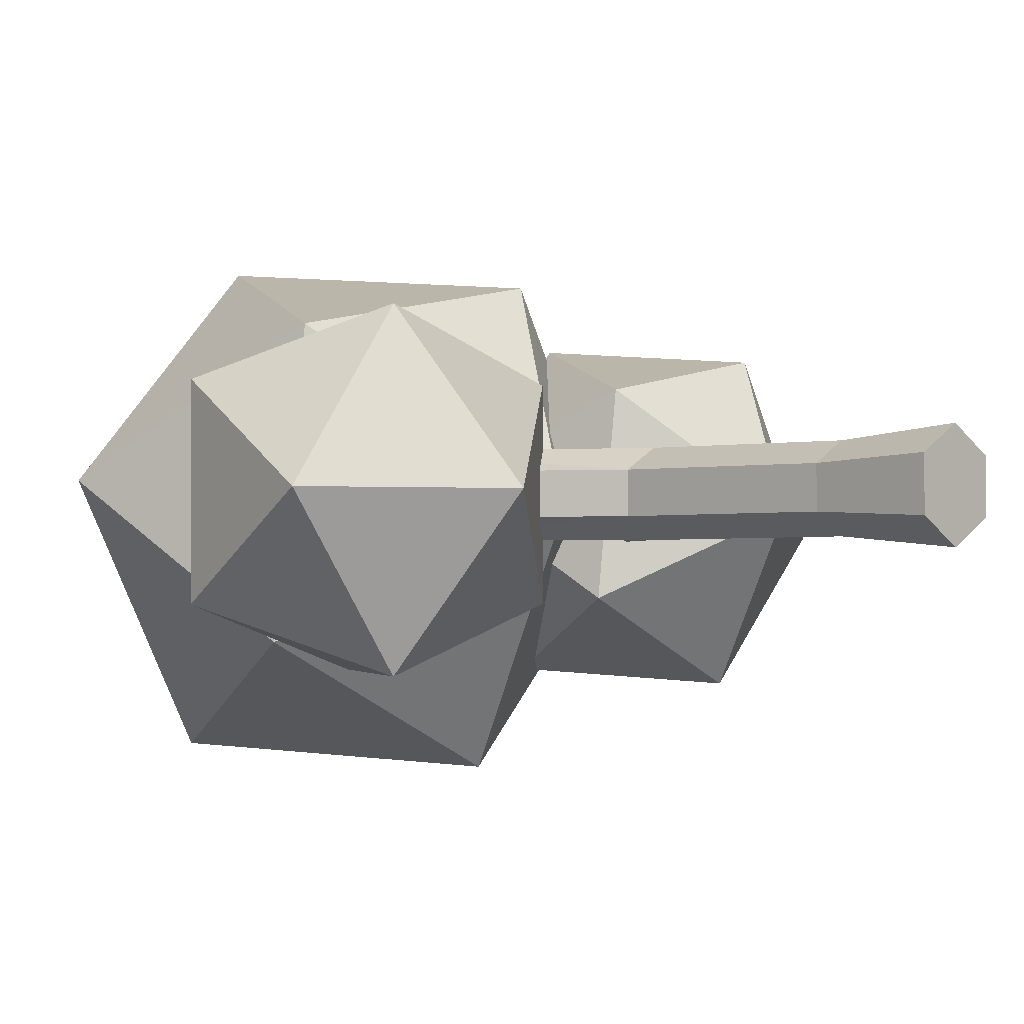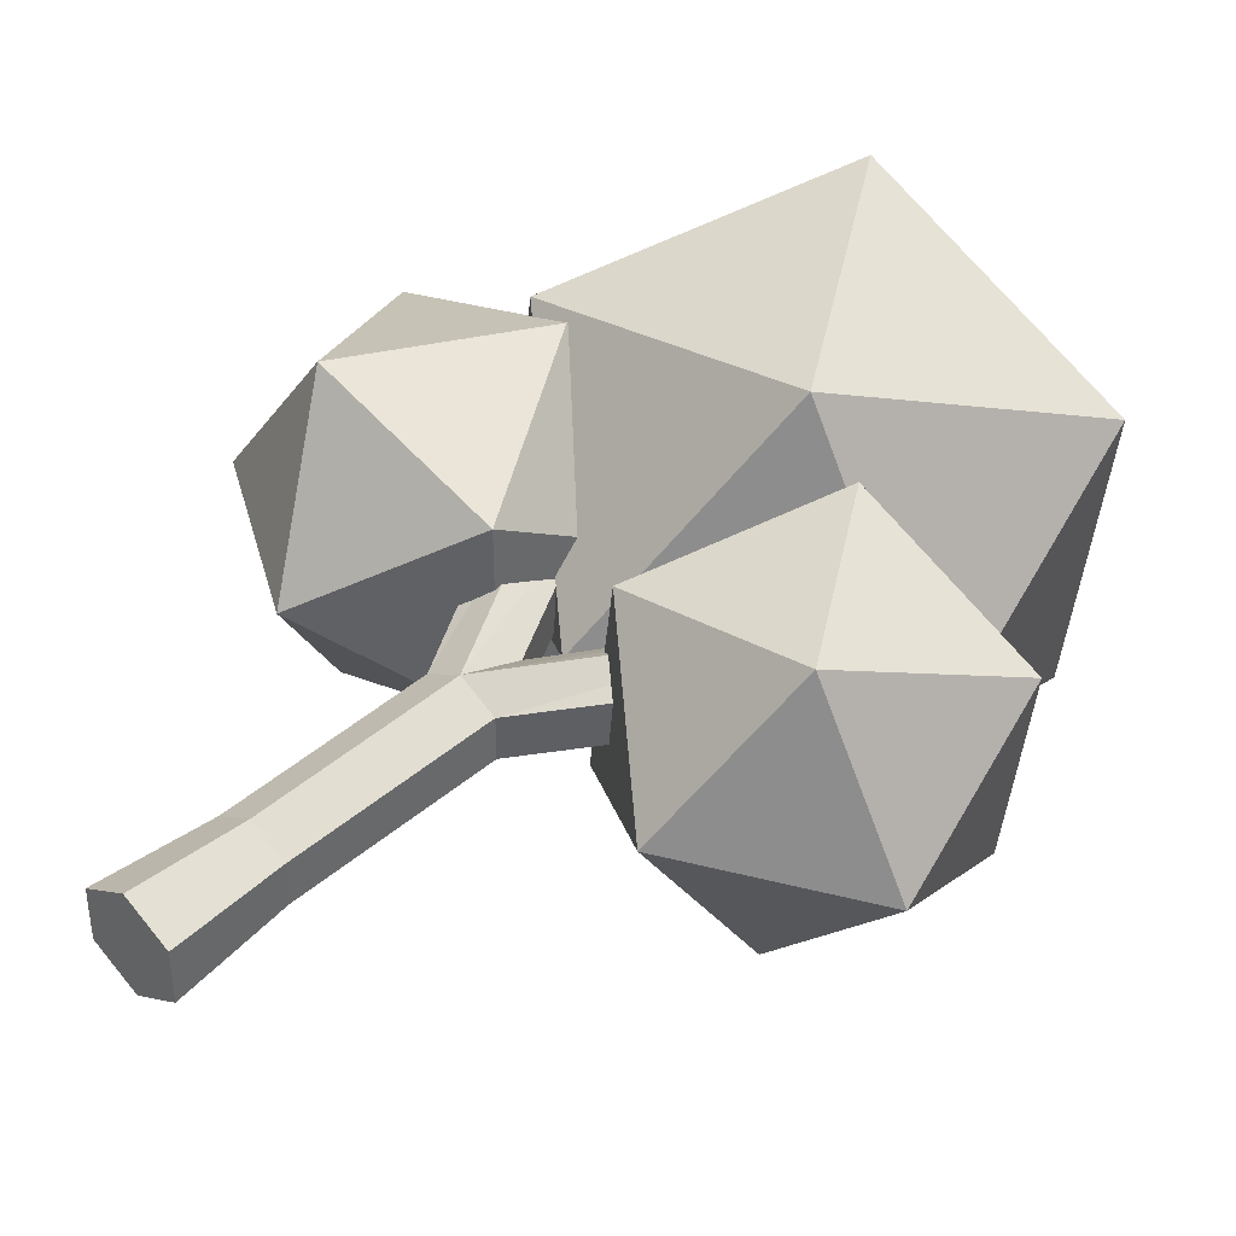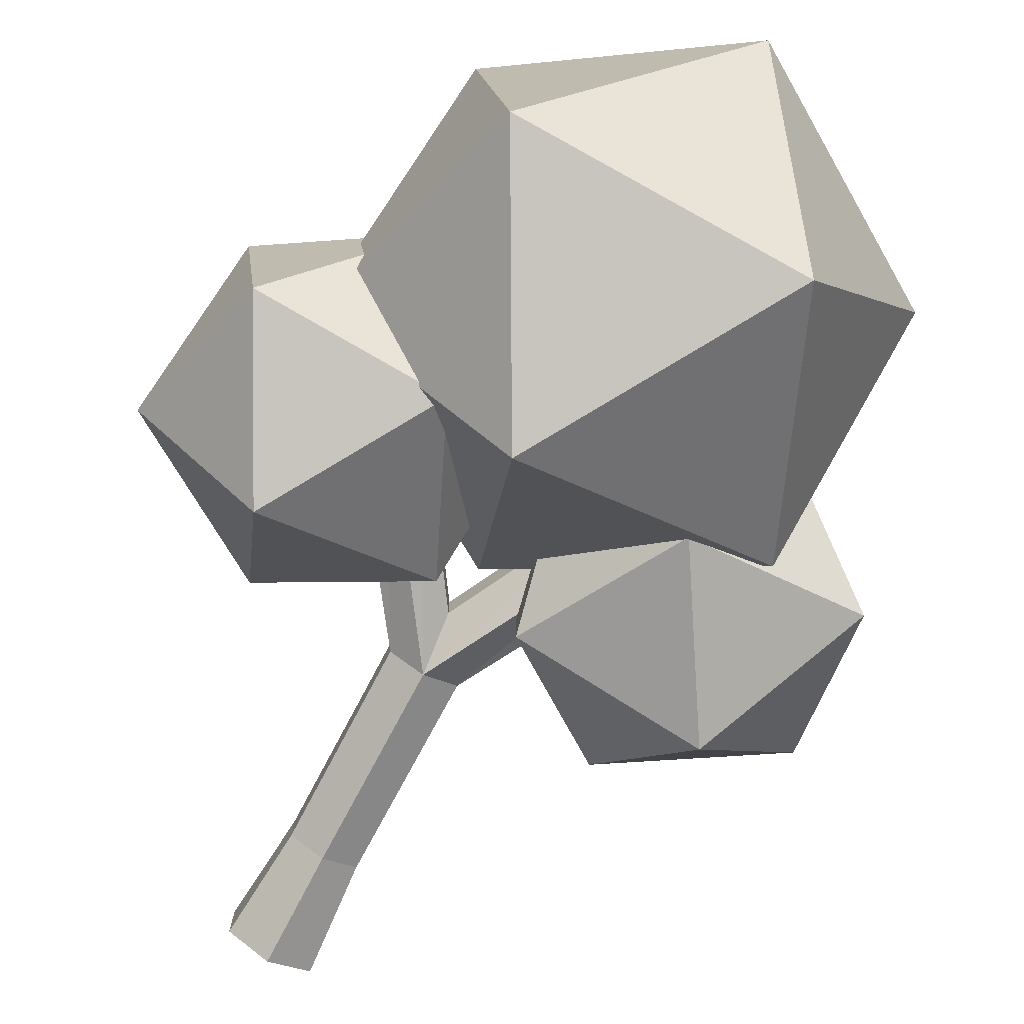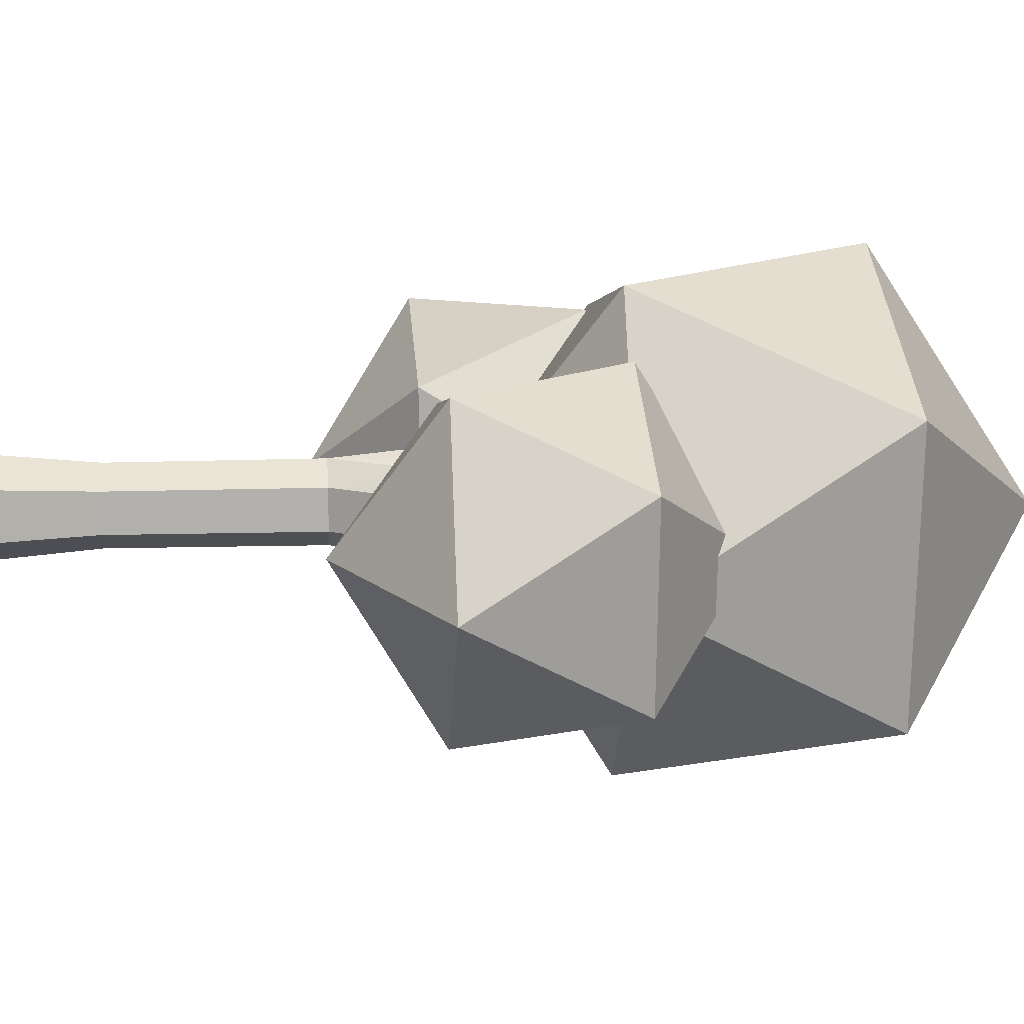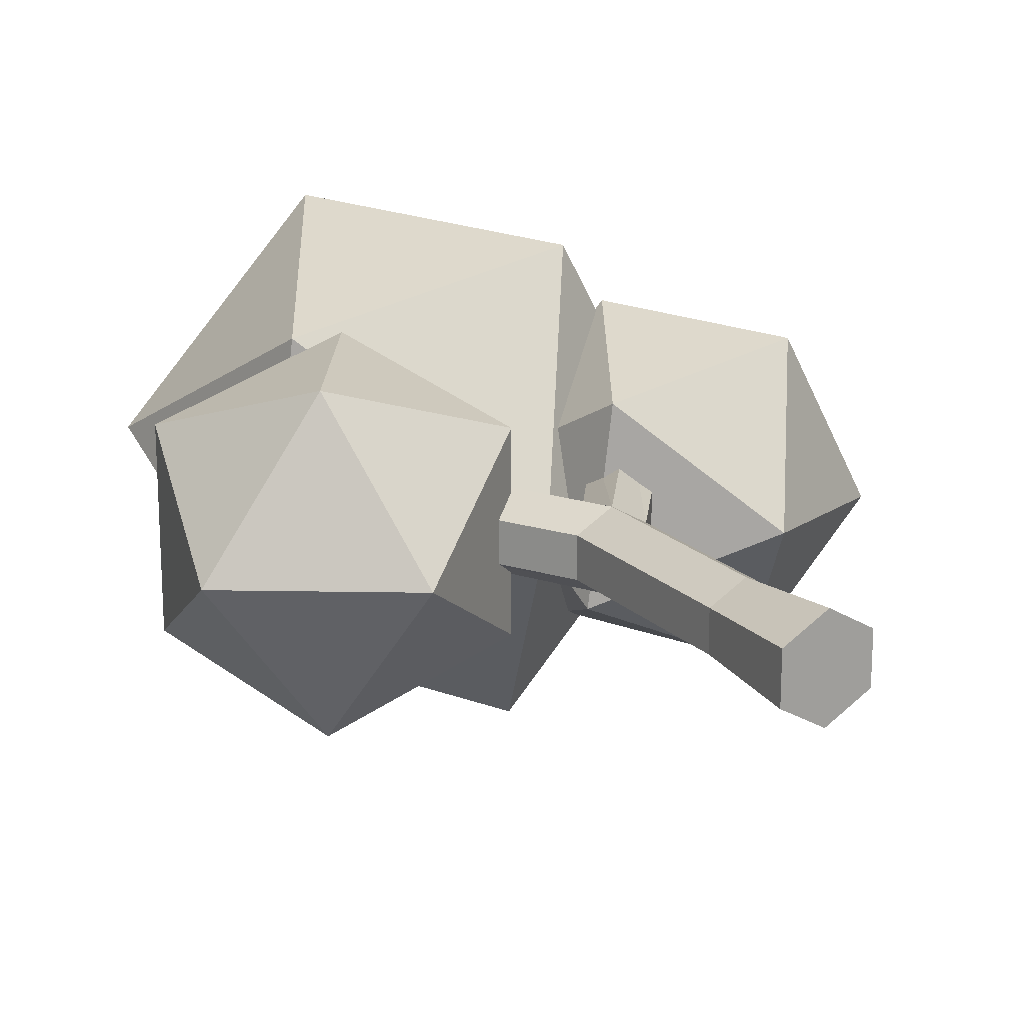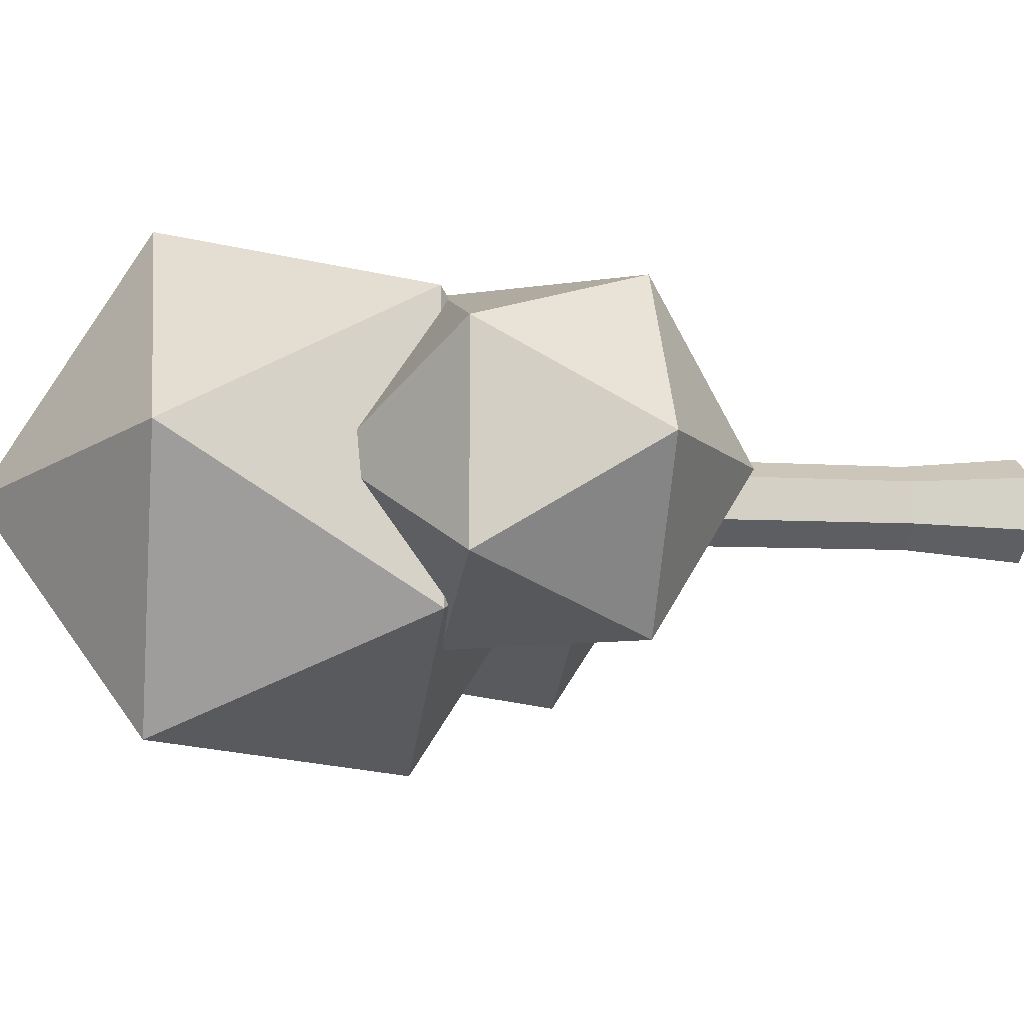
<metadata>
{"format":"obj","ext":"obj","renderer":"f3d","projection":"perspective","resolution":1024,"background":"white","views":[{"elev":-1.5,"azim":-46.6,"up":"+Z"},{"elev":40.8,"azim":43.3,"up":"+Z"},{"elev":-77.1,"azim":151.9,"up":"+Z"},{"elev":11.8,"azim":85.2,"up":"+Z"},{"elev":18.5,"azim":-29.8,"up":"+Z"},{"elev":-9.3,"azim":-98.5,"up":"+Z"}]}
</metadata>
<code>
o Cylinder
v -0 -0.04327 -0.1712
v -0 1.041 -0.1392
v 0.1483 -0.04327 -0.08559
v 0.1206 1.041 -0.06962
v 0.1483 -0.04327 0.08559
v 0.1206 1.041 0.06962
v -0 -0.04327 0.1712
v -0 1.041 0.1392
v -0.1483 -0.04327 0.08559
v -0.1206 1.041 0.06962
v -0.1483 -0.04327 -0.08559
v -0.1206 1.041 -0.06962
v -0 0.3421 -0.1365
v 0.1182 0.3421 -0.06824
v 0.1182 0.3421 0.06824
v -0 0.3421 0.1365
v -0.1182 0.3421 0.06824
v -0.1182 0.3421 -0.06824
v -0.413 1.81 -0.1392
v -0.2979 1.846 -0.06962
v -0.2979 1.846 0.06962
v -0.413 1.81 0.1392
v -0.528 1.774 0.06962
v -0.528 1.774 -0.06962
v 0.507 1.759 -0.1392
v 0.6249 1.734 -0.06962
v 0.6249 1.734 0.06962
v 0.507 1.759 0.1392
v 0.389 1.784 0.06962
v 0.389 1.784 -0.06962
v -0.6323 0.9881 0
v -0.175 1.337 0.3322
v -0.8069 1.337 0.5375
v -1.197 1.337 0
v -0.8069 1.337 -0.5375
v -0.175 1.337 -0.3322
v -0.4576 1.903 0.5375
v -1.09 1.903 0.3322
v -1.09 1.903 -0.3322
v -0.4576 1.903 -0.5375
v -0.06706 1.903 0
v -0.6323 2.252 0
v 0.6186 1.026 -0.04443
v 0.7239 1.375 -0.5997
v 1.179 1.375 -0.1159
v 0.8598 1.375 0.4667
v 0.207 1.375 0.3429
v 0.123 1.375 -0.3162
v 1.03 1.94 -0.4318
v 1.114 1.94 0.2273
v 0.5133 1.94 0.5109
v 0.05794 1.94 0.02704
v 0.3774 1.94 -0.5556
v 0.6186 2.289 -0.04443
v -0.003418 1.407 -0.04443
v 0.1533 1.927 -0.8711
v 0.8312 1.927 -0.1508
v 0.3557 1.927 0.7165
v -0.6161 1.927 0.5322
v -0.7412 1.927 -0.4489
v 0.6093 2.769 -0.6211
v 0.7343 2.769 0.3601
v -0.1601 2.769 0.7822
v -0.838 2.769 0.06196
v -0.3625 2.769 -0.8053
v -0.003418 3.289 -0.04443
f 2 14 13
f 4 15 14
f 6 16 15
f 8 17 16
f 8 21 22
f 10 18 17
f 12 13 18
f 3 7 11
f 18 1 11
f 17 11 9
f 16 9 7
f 15 7 5
f 14 5 3
f 13 3 1
f 19 23 21
f 12 19 2
f 10 22 23
f 4 21 6
f 10 24 12
f 2 20 4
f 6 28 8
f 30 2 12
f 8 29 10
f 26 6 4
f 10 30 12
f 25 4 2
f 25 29 27
f 31 32 33
f 32 31 36
f 31 33 34
f 31 34 35
f 31 35 36
f 32 36 41
f 33 32 37
f 34 33 38
f 35 34 39
f 36 35 40
f 32 41 37
f 33 37 38
f 34 38 39
f 35 39 40
f 36 40 41
f 37 41 42
f 38 37 42
f 39 38 42
f 40 39 42
f 41 40 42
f 43 44 45
f 44 43 48
f 43 45 46
f 43 46 47
f 43 47 48
f 44 48 53
f 45 44 49
f 46 45 50
f 47 46 51
f 48 47 52
f 44 53 49
f 45 49 50
f 46 50 51
f 47 51 52
f 48 52 53
f 49 53 54
f 50 49 54
f 51 50 54
f 52 51 54
f 53 52 54
f 55 56 57
f 56 55 60
f 55 57 58
f 55 58 59
f 55 59 60
f 56 60 65
f 57 56 61
f 58 57 62
f 59 58 63
f 60 59 64
f 56 65 61
f 57 61 62
f 58 62 63
f 59 63 64
f 60 64 65
f 61 65 66
f 62 61 66
f 63 62 66
f 64 63 66
f 65 64 66
f 2 4 14
f 4 6 15
f 6 8 16
f 8 10 17
f 8 6 21
f 10 12 18
f 12 2 13
f 11 1 3
f 3 5 7
f 7 9 11
f 18 13 1
f 17 18 11
f 16 17 9
f 15 16 7
f 14 15 5
f 13 14 3
f 21 20 19
f 19 24 23
f 23 22 21
f 12 24 19
f 10 8 22
f 4 20 21
f 10 23 24
f 2 19 20
f 6 27 28
f 30 25 2
f 8 28 29
f 26 27 6
f 10 29 30
f 25 26 4
f 27 26 25
f 25 30 29
f 29 28 27

</code>
